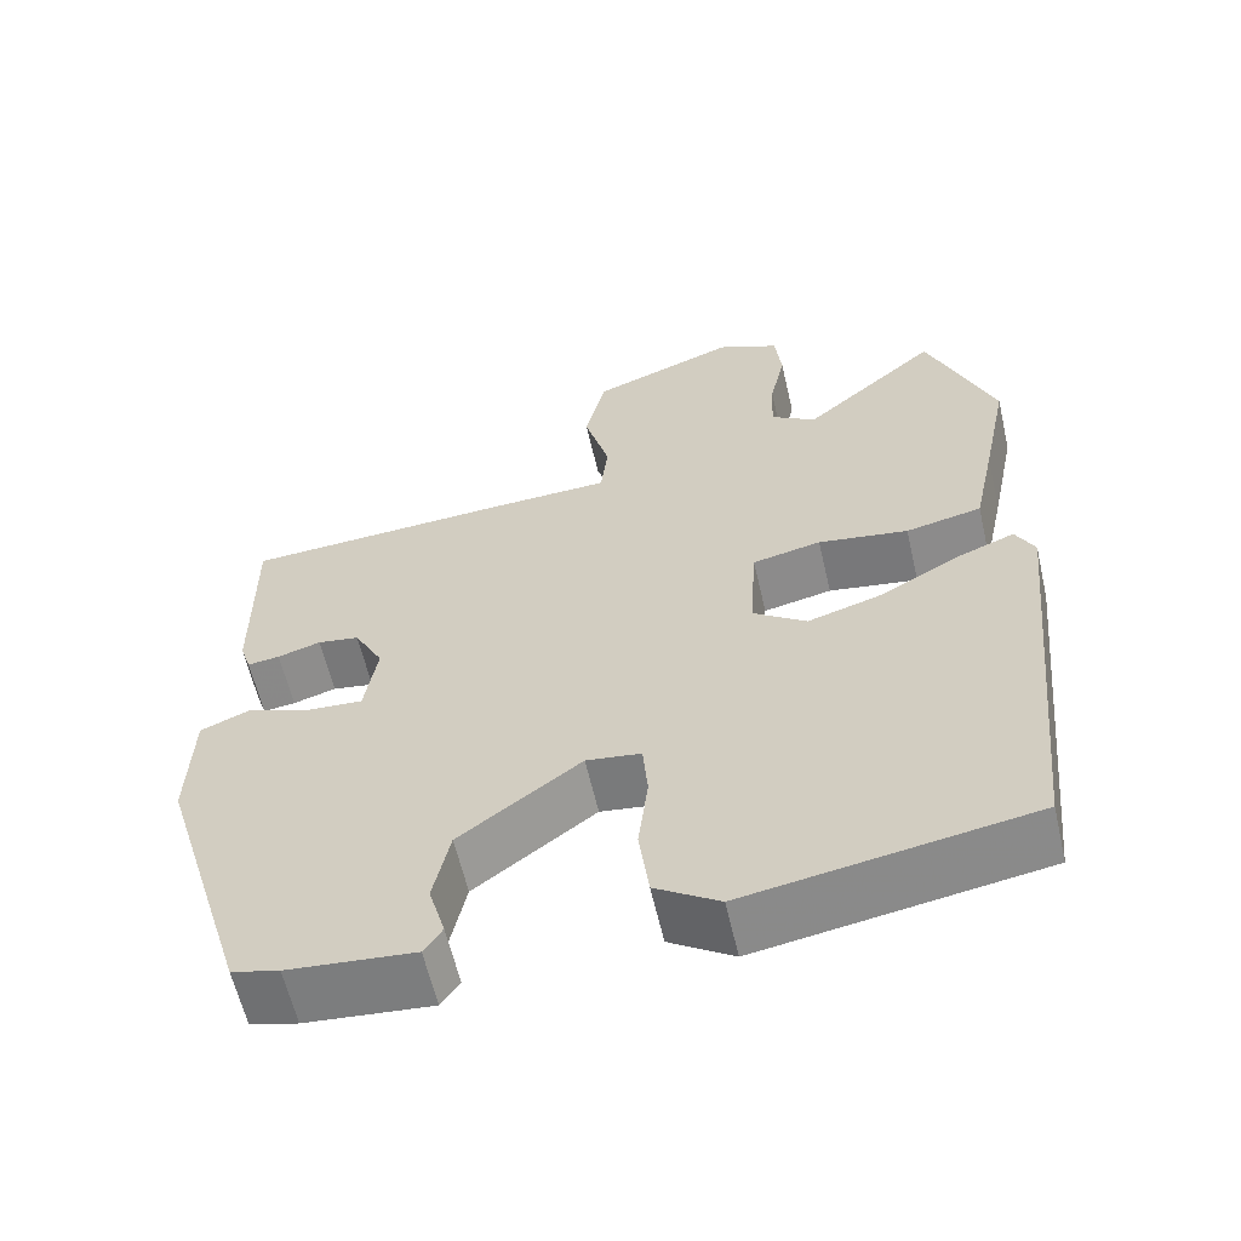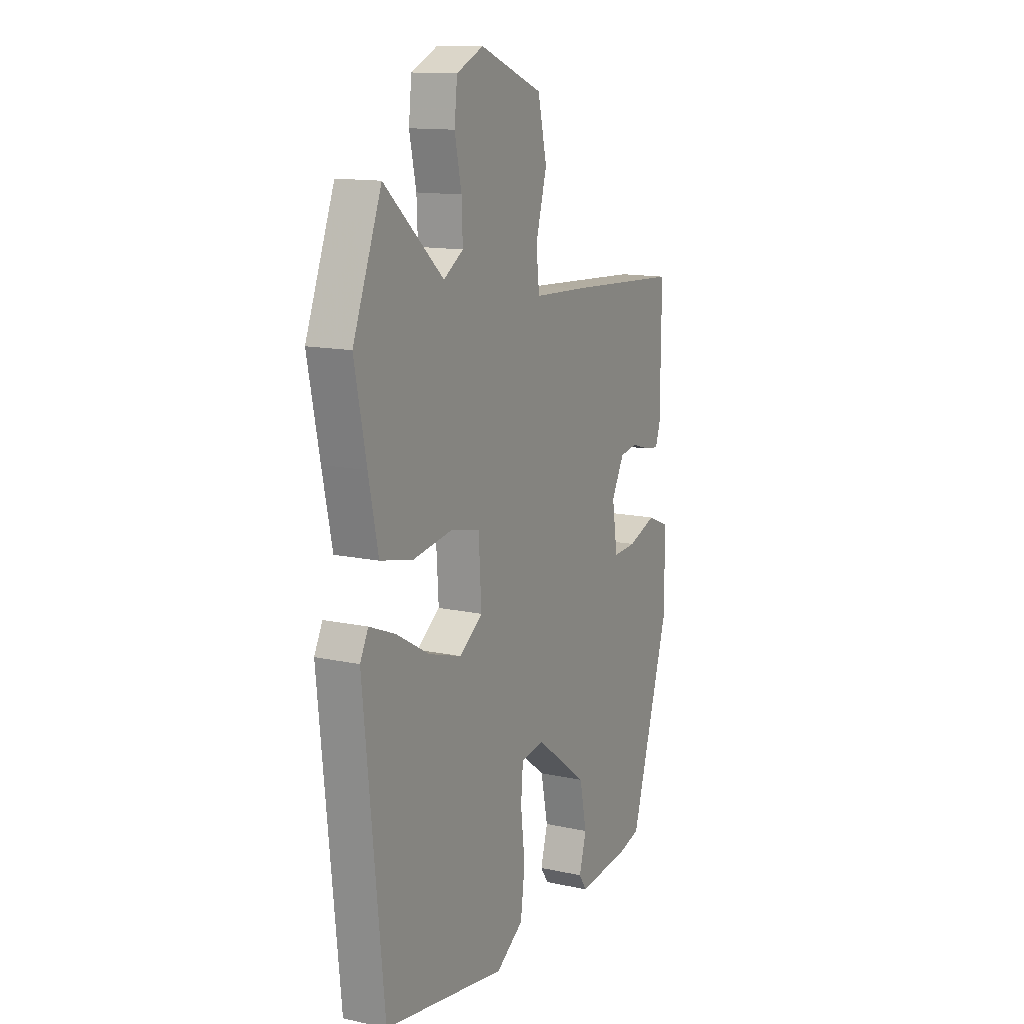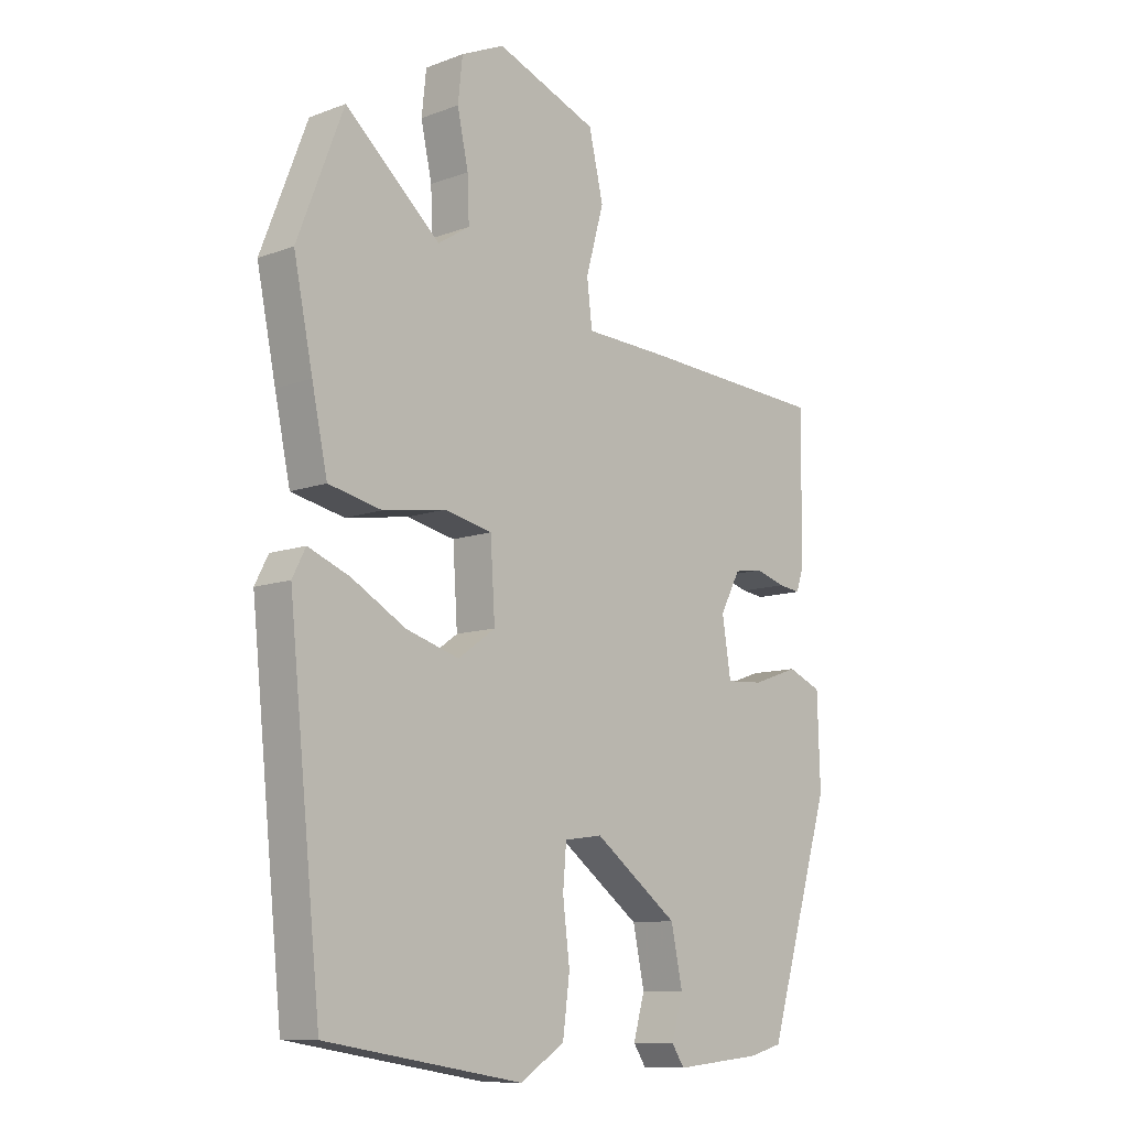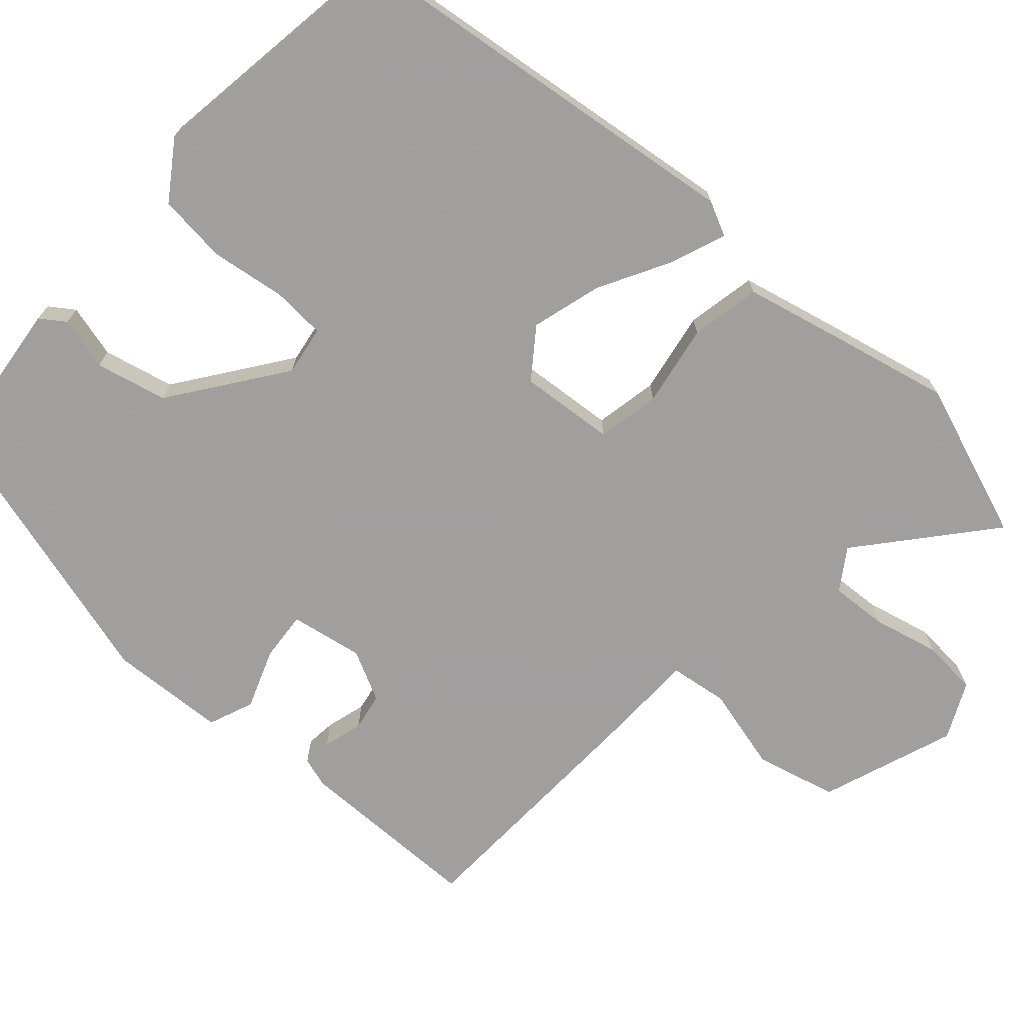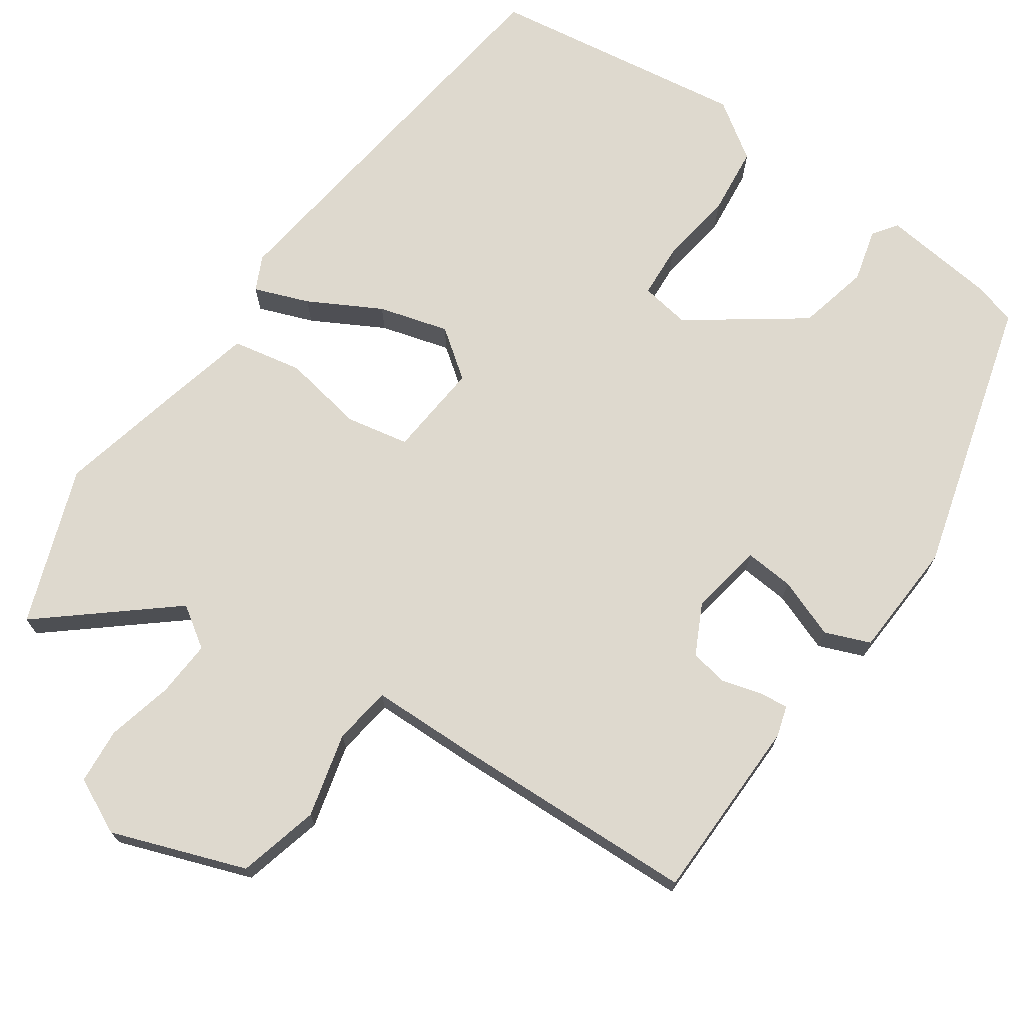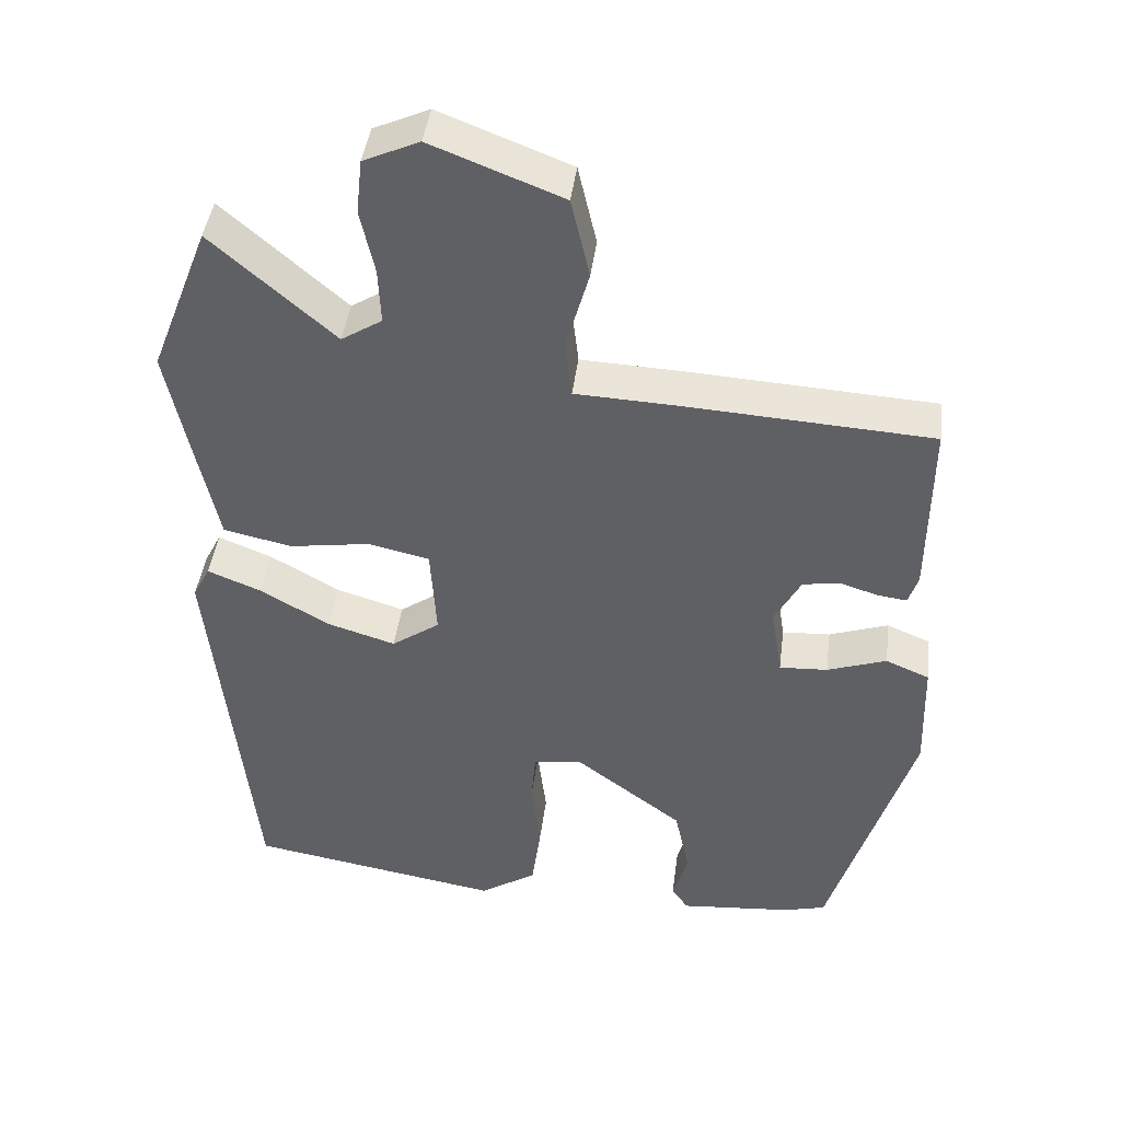
<metadata>
{"format":"obj","ext":"obj","renderer":"f3d","projection":"perspective","resolution":1024,"background":"white","views":[{"elev":-60.9,"azim":-167.0,"up":"+Z"},{"elev":13.3,"azim":-63.5,"up":"+Z"},{"elev":-10.2,"azim":-46.8,"up":"+Z"},{"elev":-71.5,"azim":-130.7,"up":"+Y"},{"elev":71.4,"azim":36.1,"up":"+Y"},{"elev":43.3,"azim":7.3,"up":"+Z"}]}
</metadata>
<code>
v 0.419 0.07 -0.503
v 0.362 0.07 -0.518
v 0.21 0.07 -0.532
v 0.188 0.07 -0.499
v 0.208 0.07 -0.429
v 0.188 0.07 -0.334
v 0.042 0.07 -0.224
v -0.024 0.07 -0.233
v -0.03 0.07 -0.304
v -0.018 0.07 -0.403
v -0.03 0.07 -0.495
v -0.107 0.07 -0.545
v -0.45 0.07 -0.488
v -0.506 0.07 0.054
v -0.483 0.07 0.099
v -0.411 0.07 0.07
v -0.317 0.07 0.016
v -0.225 0.07 -0.012
v -0.16 0.07 0.034
v -0.168 0.07 0.16
v -0.251 0.07 0.178
v -0.36 0.07 0.161
v -0.452 0.07 0.181
v -0.479 0.07 0.308
v -0.512 0.07 0.469
v -0.432 0.07 0.675
v -0.267 0.07 0.53
v -0.212 0.07 0.565
v -0.215 0.07 0.64
v -0.234 0.07 0.728
v -0.226 0.07 0.802
v -0.151 0.07 0.836
v 0.025 0.07 0.768
v 0.05 0.07 0.66
v 0.019 0.07 0.549
v 0.028 0.07 0.472
v 0.171 0.07 0.466
v 0.497 0.07 0.447
v 0.495 0.07 0.201
v 0.482 0.07 0.161
v 0.443 0.07 0.166
v 0.391 0.07 0.182
v 0.341 0.07 0.174
v 0.306 0.07 0.108
v 0.321 0.07 0.011
v 0.386 0.07 0.015
v 0.466 0.07 0.043
v 0.525 0.07 0.018
v 0.53 0.07 -0.137
v 0.419 0 -0.503
v 0.362 0 -0.518
v 0.21 0 -0.532
v 0.188 0 -0.499
v 0.208 0 -0.429
v 0.188 0 -0.334
v 0.042 0 -0.224
v -0.024 0 -0.233
v -0.03 0 -0.304
v -0.018 0 -0.403
v -0.03 0 -0.495
v -0.107 0 -0.545
v -0.45 0 -0.488
v -0.506 0 0.054
v -0.483 0 0.099
v -0.411 0 0.07
v -0.317 0 0.016
v -0.225 0 -0.012
v -0.16 0 0.034
v -0.168 0 0.16
v -0.251 0 0.178
v -0.36 0 0.161
v -0.452 0 0.181
v -0.479 0 0.308
v -0.512 0 0.469
v -0.432 0 0.675
v -0.267 0 0.53
v -0.212 0 0.565
v -0.215 0 0.64
v -0.234 0 0.728
v -0.226 0 0.802
v -0.151 0 0.836
v 0.025 0 0.768
v 0.05 0 0.66
v 0.019 0 0.549
v 0.028 0 0.472
v 0.171 0 0.466
v 0.497 0 0.447
v 0.495 0 0.201
v 0.482 0 0.161
v 0.443 0 0.166
v 0.391 0 0.182
v 0.341 0 0.174
v 0.306 0 0.108
v 0.321 0 0.011
v 0.386 0 0.015
v 0.466 0 0.043
v 0.525 0 0.018
v 0.53 0 -0.137
f 46 47 48 49
f 45 46 49 1
f 39 40 41 42
f 39 42 43
f 36 37 38 39
f 36 39 43
f 32 33 34 35
f 32 35 36
f 29 30 31 32
f 28 29 32 36
f 27 28 36 43
f 25 26 27
f 21 22 23 24
f 20 21 24 25
f 14 15 16 17
f 14 17 18
f 13 14 18
f 12 13 18 19
f 9 10 11 12
f 8 9 12 19
f 2 3 4 5
f 45 1 2 5
f 44 45 5 6
f 20 25 27 43
f 20 43 44
f 7 8 19 20
f 6 7 20 44
f 98 97 96 95
f 50 98 95 94
f 91 90 89 88
f 92 91 88
f 88 87 86 85
f 92 88 85
f 84 83 82 81
f 85 84 81
f 81 80 79 78
f 85 81 78 77
f 92 85 77 76
f 76 75 74
f 73 72 71 70
f 74 73 70 69
f 66 65 64 63
f 67 66 63
f 67 63 62
f 68 67 62 61
f 61 60 59 58
f 68 61 58 57
f 54 53 52 51
f 54 51 50 94
f 55 54 94 93
f 92 76 74 69
f 93 92 69
f 69 68 57 56
f 93 69 56 55
f 1 50 51 2
f 2 51 52 3
f 3 52 53 4
f 4 53 54 5
f 5 54 55 6
f 6 55 56 7
f 7 56 57 8
f 8 57 58 9
f 9 58 59 10
f 10 59 60 11
f 11 60 61 12
f 12 61 62 13
f 13 62 63 14
f 14 63 64 15
f 15 64 65 16
f 16 65 66 17
f 17 66 67 18
f 18 67 68 19
f 19 68 69 20
f 20 69 70 21
f 21 70 71 22
f 22 71 72 23
f 23 72 73 24
f 24 73 74 25
f 25 74 75 26
f 26 75 76 27
f 27 76 77 28
f 28 77 78 29
f 29 78 79 30
f 30 79 80 31
f 31 80 81 32
f 32 81 82 33
f 33 82 83 34
f 34 83 84 35
f 35 84 85 36
f 36 85 86 37
f 37 86 87 38
f 38 87 88 39
f 39 88 89 40
f 40 89 90 41
f 41 90 91 42
f 42 91 92 43
f 43 92 93 44
f 44 93 94 45
f 45 94 95 46
f 46 95 96 47
f 47 96 97 48
f 48 97 98 49
f 49 98 50 1

</code>
